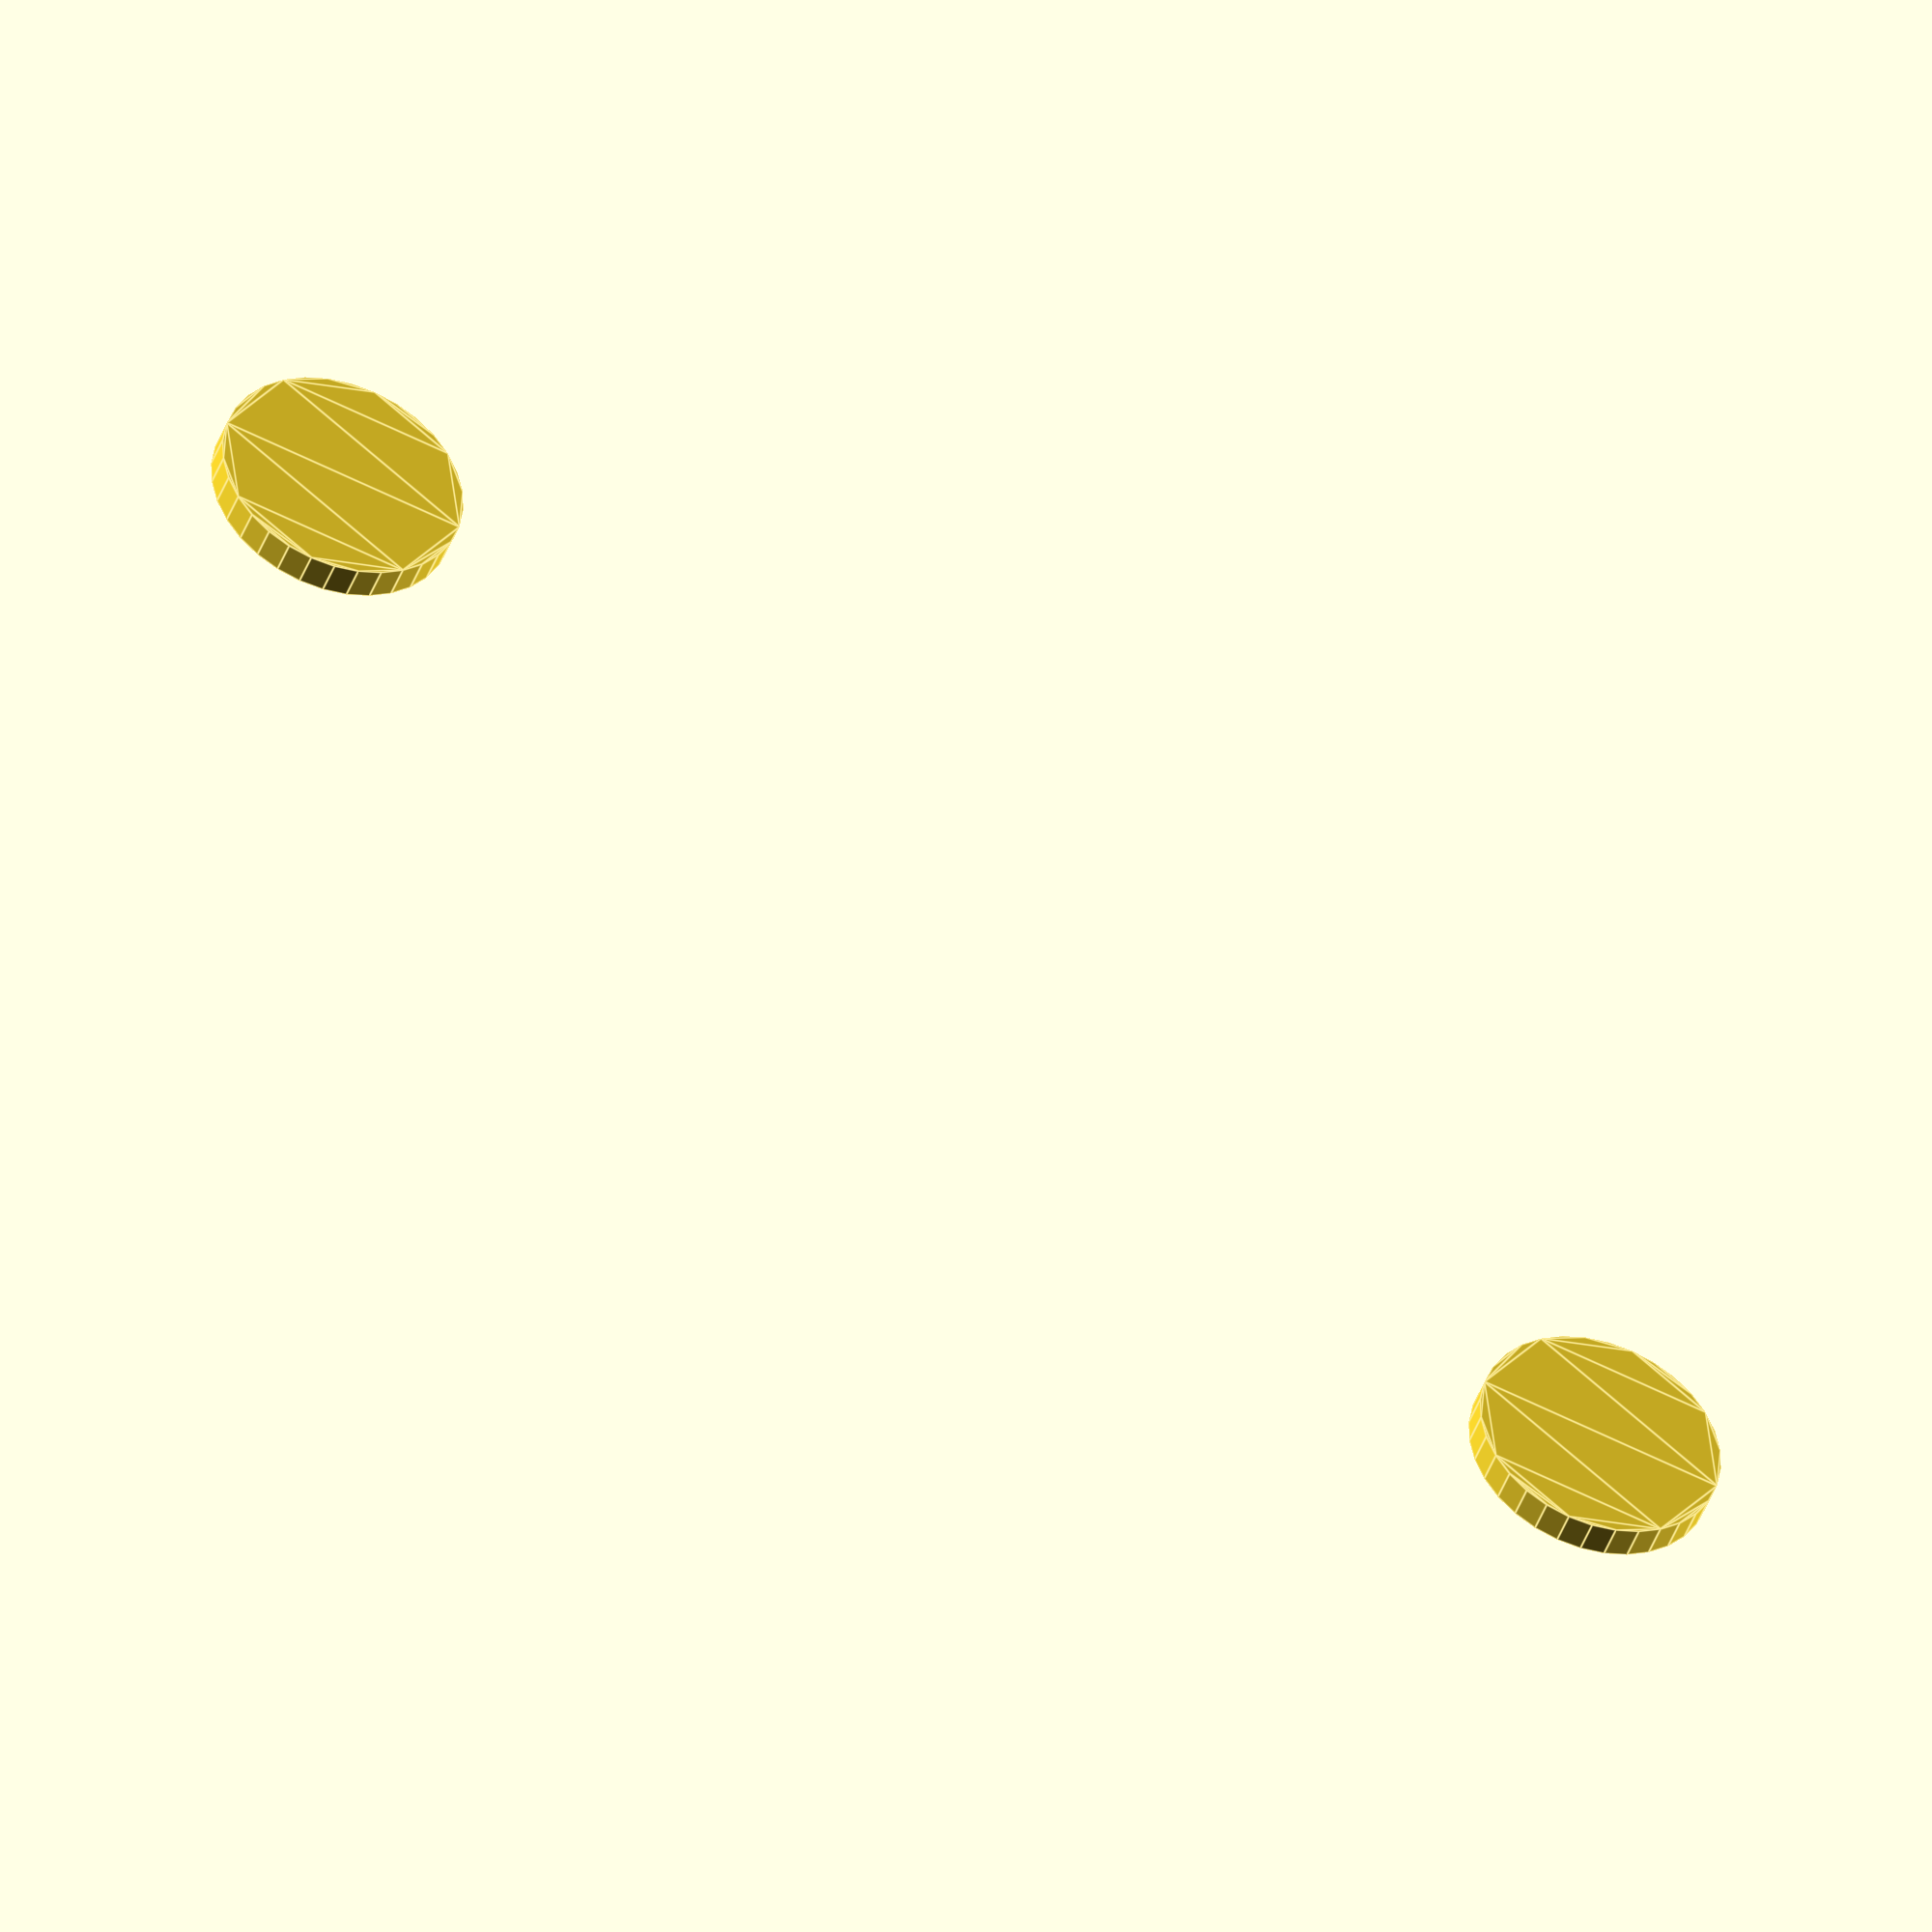
<openscad>


union($fs = 0.5000000000) {
	translate(v = [0.0000000000, 0.0000000000]) {
		circle($fn = 32, r = 3.5000000000);
	}
	translate(v = [-2.77507140462, 44.0446568917]) {
		circle($fn = 32, r = 3.5000000000);
	}
}
</openscad>
<views>
elev=222.9 azim=127.8 roll=199.1 proj=o view=edges
</views>
